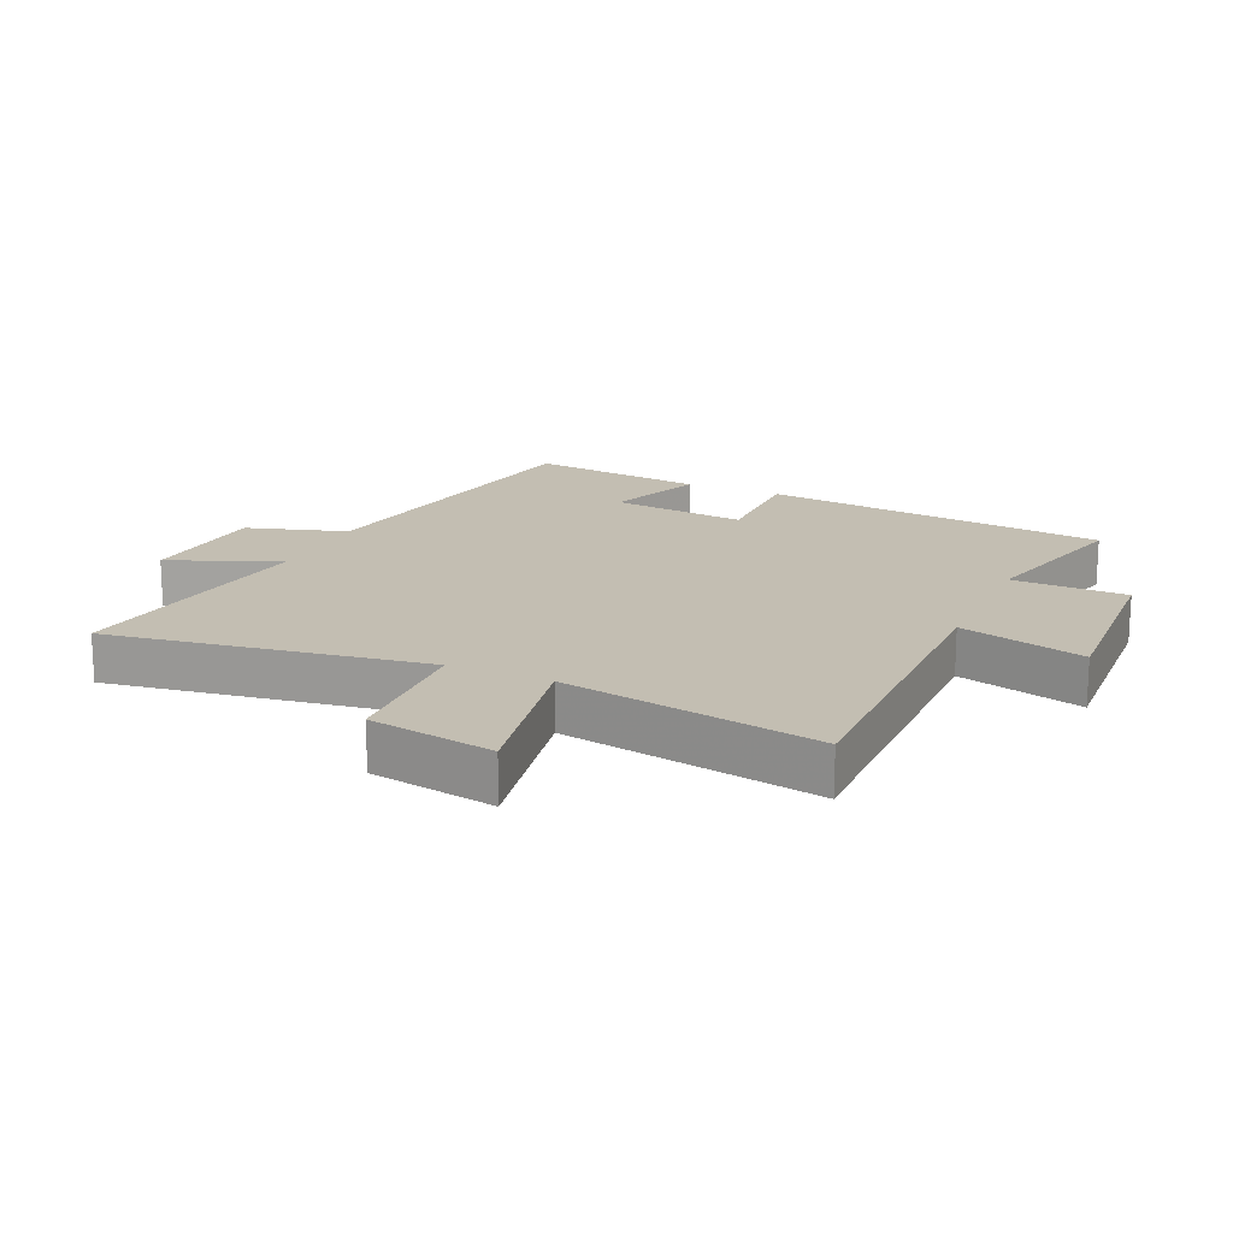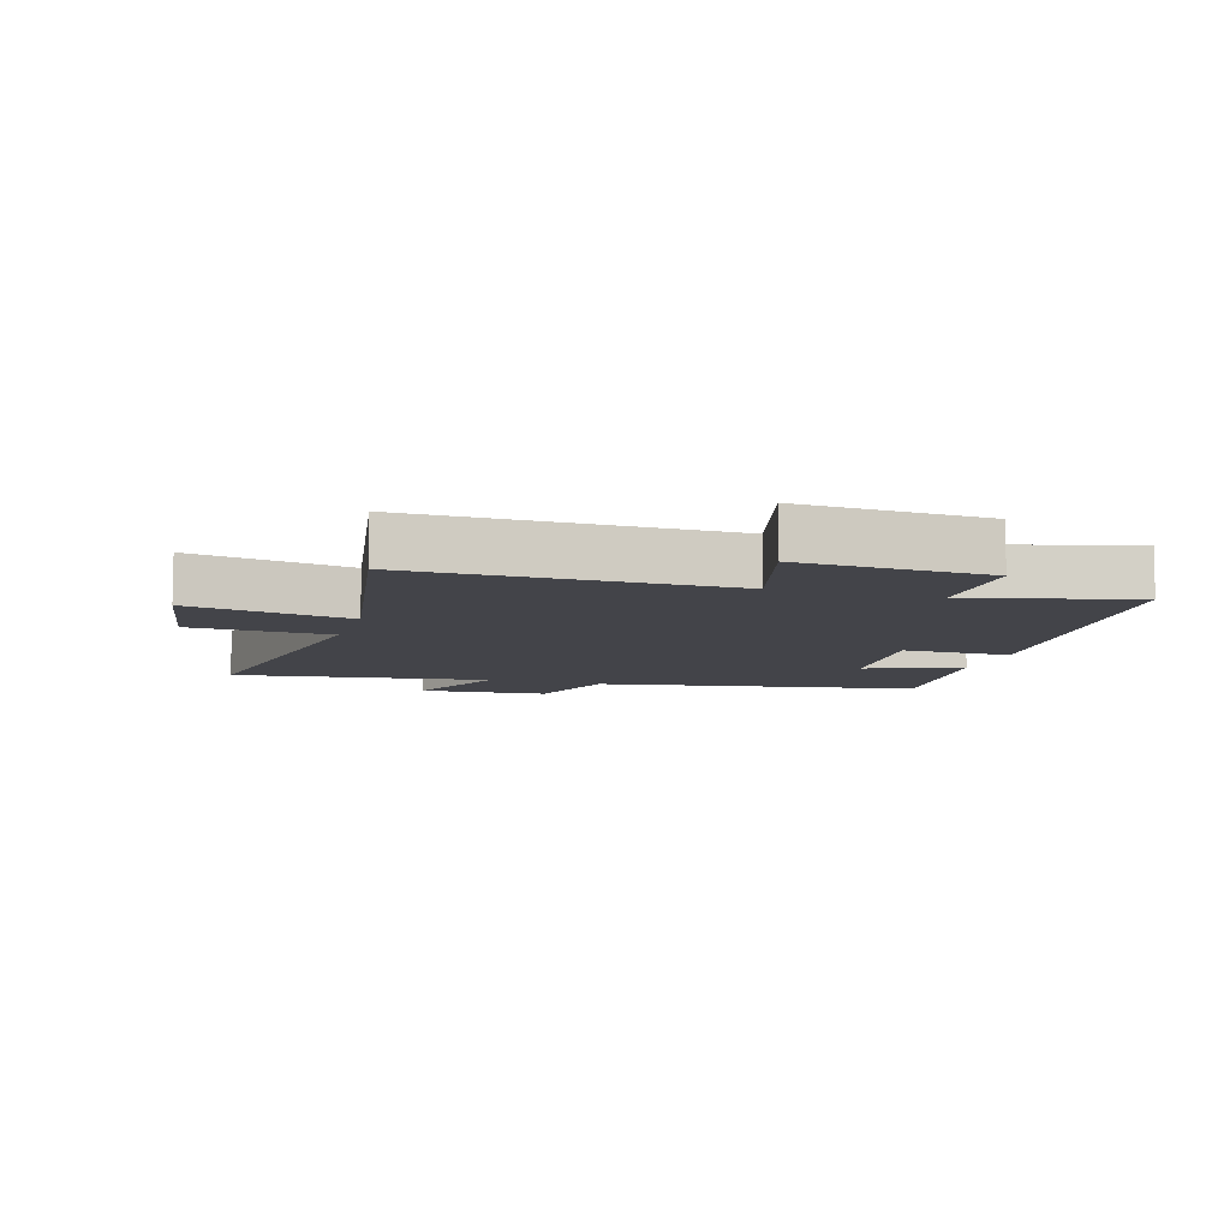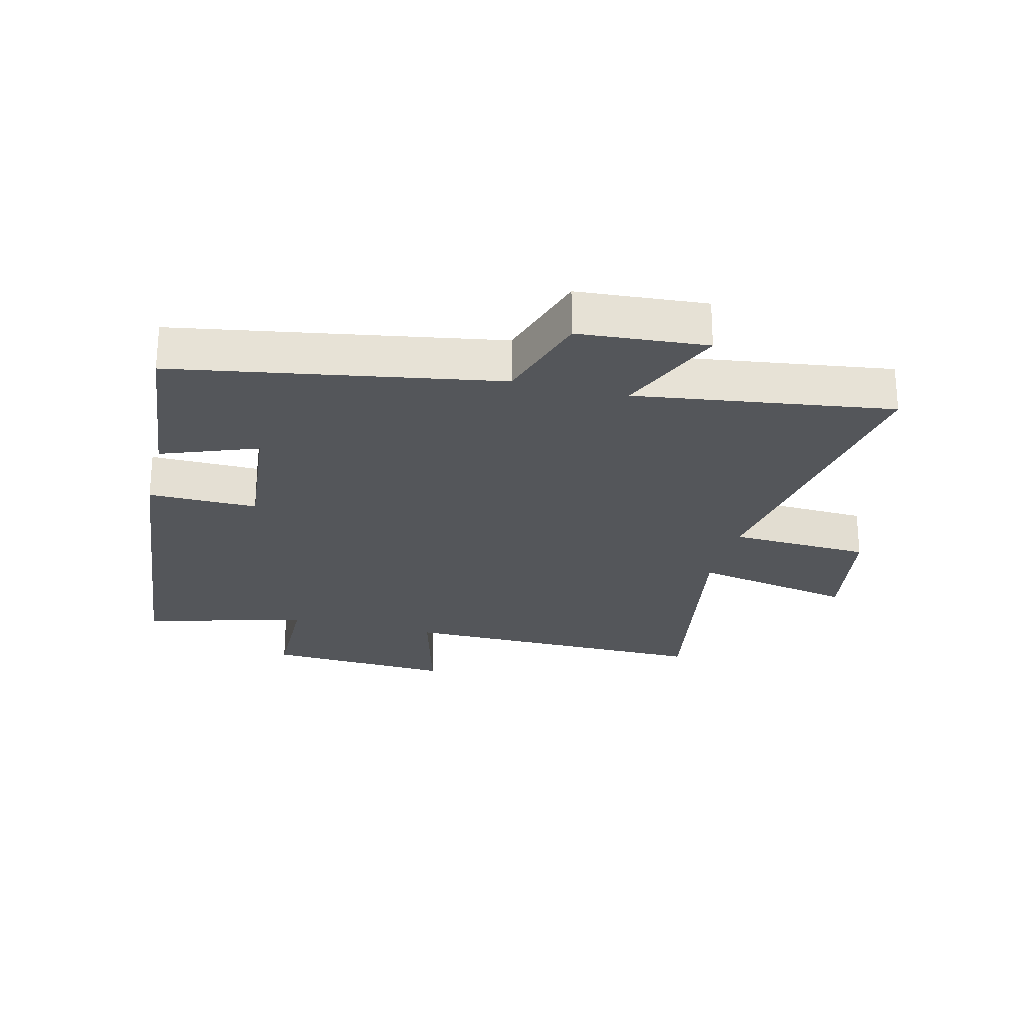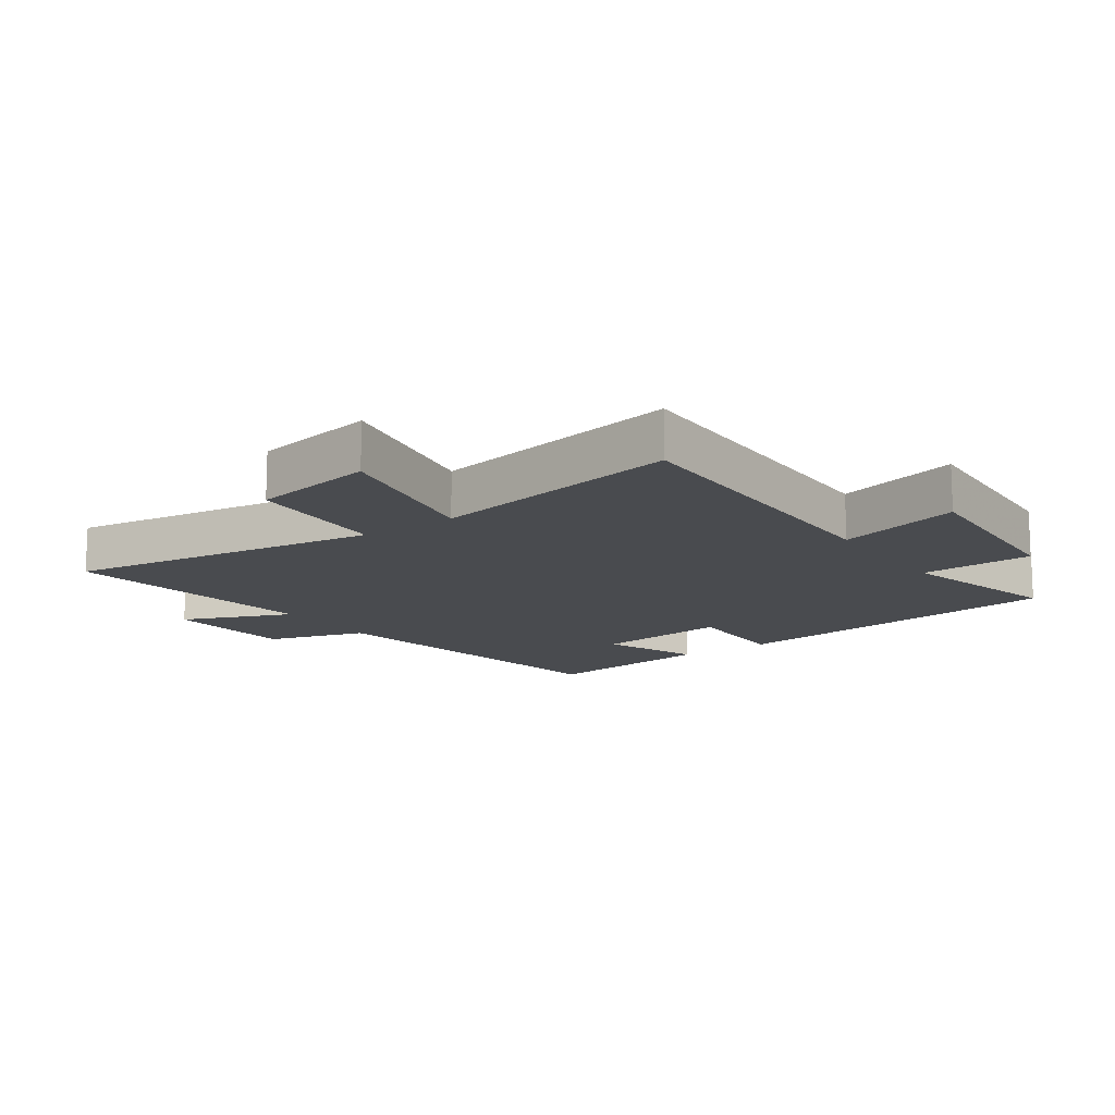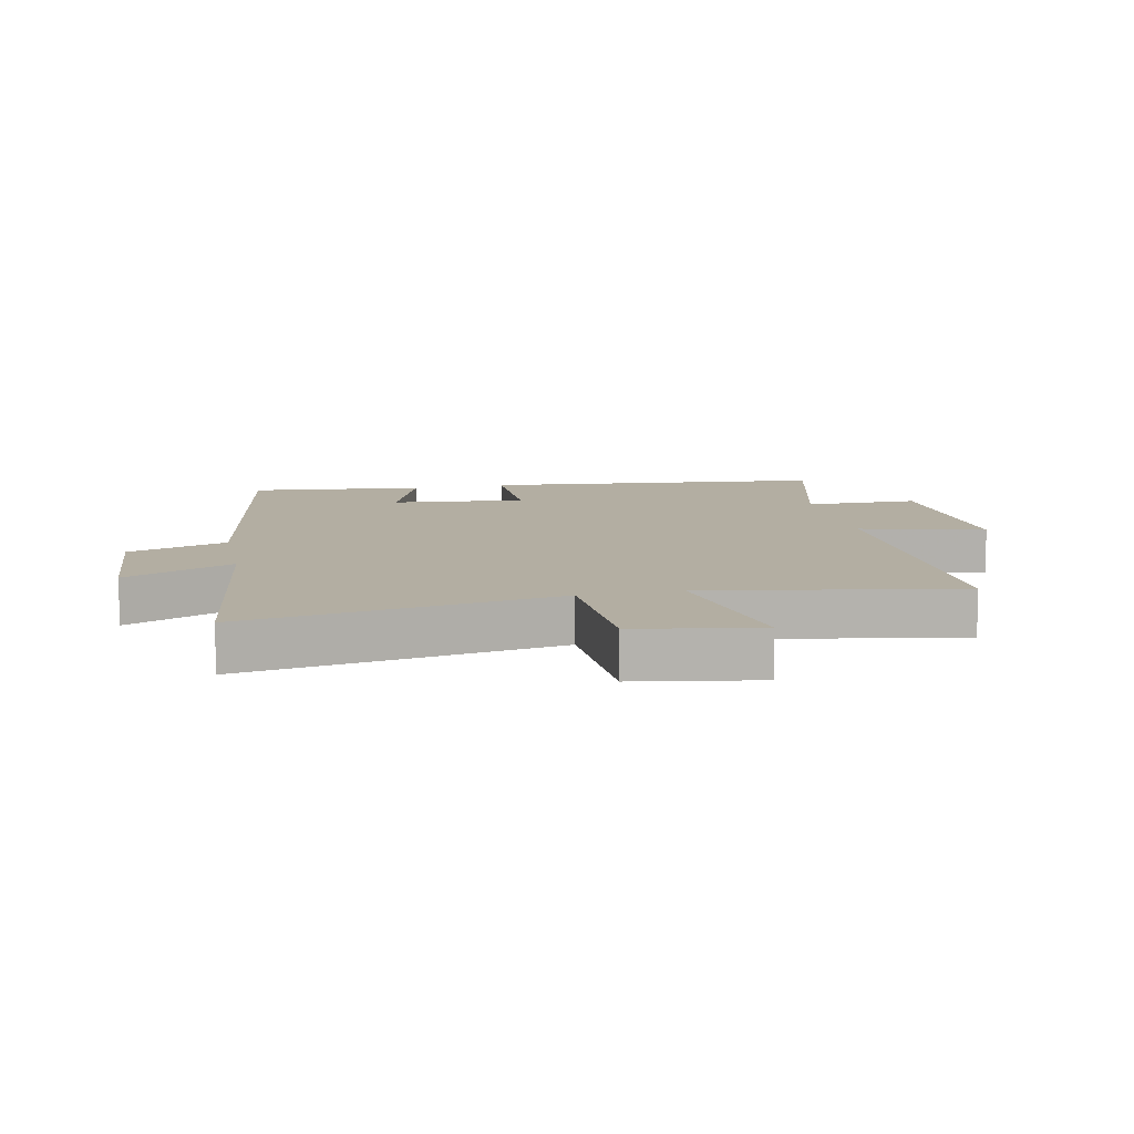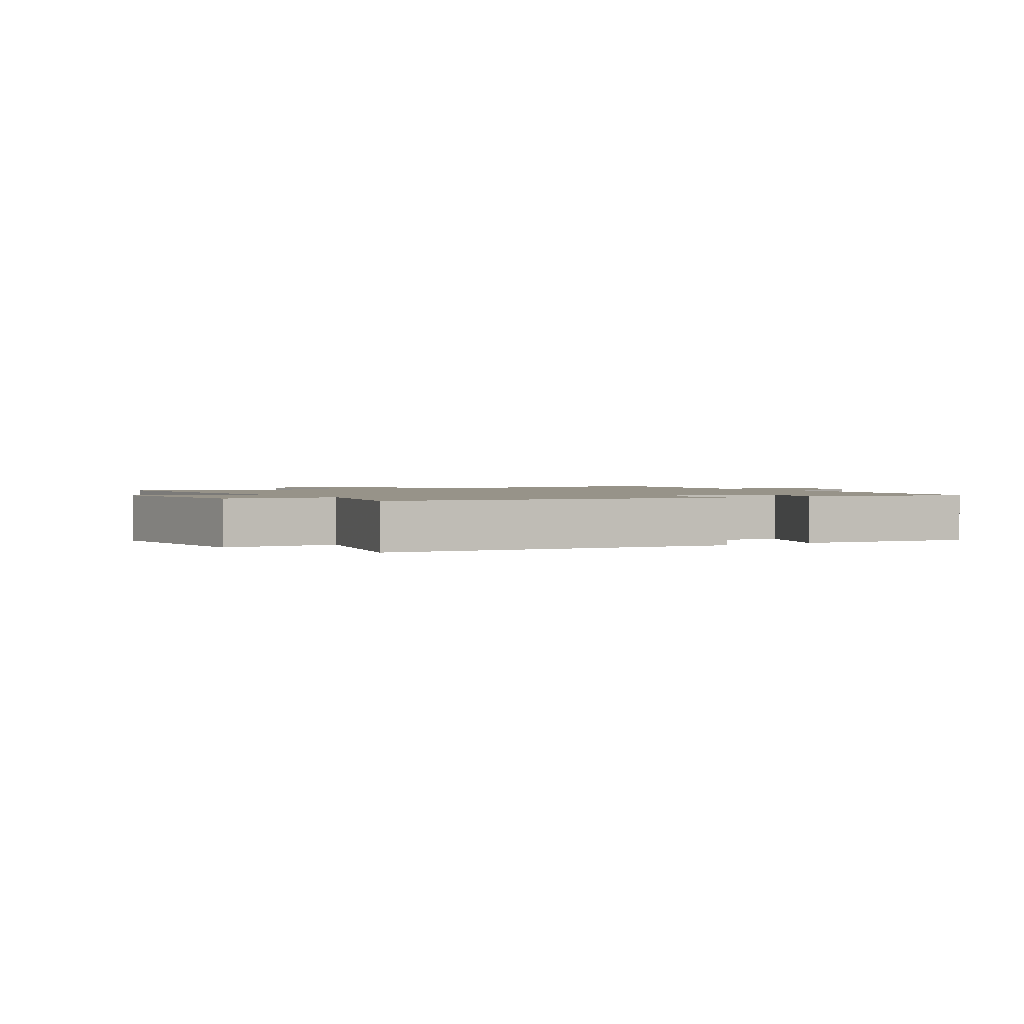
<metadata>
{"format":"obj","ext":"obj","renderer":"f3d","projection":"perspective","resolution":1024,"background":"white","views":[{"elev":17.4,"azim":-65.7,"up":"+Y"},{"elev":-8.5,"azim":-17.0,"up":"+Y"},{"elev":-25.3,"azim":165.9,"up":"+Y"},{"elev":-14.1,"azim":-54.8,"up":"+Y"},{"elev":10.8,"azim":-102.0,"up":"+Y"},{"elev":1.5,"azim":58.1,"up":"+Y"}]}
</metadata>
<code>
v -0.572 0.07 0.504
v -0.07 0.07 0.5
v -0.123 0.07 0.697
v 0.177 0.07 0.681
v 0.18 0.07 0.5
v 0.441 0.07 0.568
v 0.5 0.07 0.021
v 0.325 0.07 0.023
v 0.347 0.07 -0.191
v 0.5 0.07 -0.133
v 0.531 0.07 -0.411
v 0.015 0.07 -0.5
v -0.034 0.07 -0.658
v -0.24 0.07 -0.674
v -0.167 0.07 -0.5
v -0.577 0.07 -0.558
v -0.5 0.07 -0.059
v -0.725 0.07 -0.049
v -0.759 0.07 0.149
v -0.5 0.07 0.099
v -0.572 0 0.504
v -0.07 0 0.5
v -0.123 0 0.697
v 0.177 0 0.681
v 0.18 0 0.5
v 0.441 0 0.568
v 0.5 0 0.021
v 0.325 0 0.023
v 0.347 0 -0.191
v 0.5 0 -0.133
v 0.531 0 -0.411
v 0.015 0 -0.5
v -0.034 0 -0.658
v -0.24 0 -0.674
v -0.167 0 -0.5
v -0.577 0 -0.558
v -0.5 0 -0.059
v -0.725 0 -0.049
v -0.759 0 0.149
v -0.5 0 0.099
f 17 18 19 20
f 15 16 17
f 15 17 20
f 12 13 14 15
f 9 10 11 12
f 8 9 12 15
f 5 6 7 8
f 5 8 15 20
f 2 3 4 5
f 20 1 2
f 2 5 20
f 40 39 38 37
f 37 36 35
f 40 37 35
f 35 34 33 32
f 32 31 30 29
f 35 32 29 28
f 28 27 26 25
f 40 35 28 25
f 25 24 23 22
f 22 21 40
f 40 25 22
f 1 21 22 2
f 2 22 23 3
f 3 23 24 4
f 4 24 25 5
f 5 25 26 6
f 6 26 27 7
f 7 27 28 8
f 8 28 29 9
f 9 29 30 10
f 10 30 31 11
f 11 31 32 12
f 12 32 33 13
f 13 33 34 14
f 14 34 35 15
f 15 35 36 16
f 16 36 37 17
f 17 37 38 18
f 18 38 39 19
f 19 39 40 20
f 20 40 21 1

</code>
